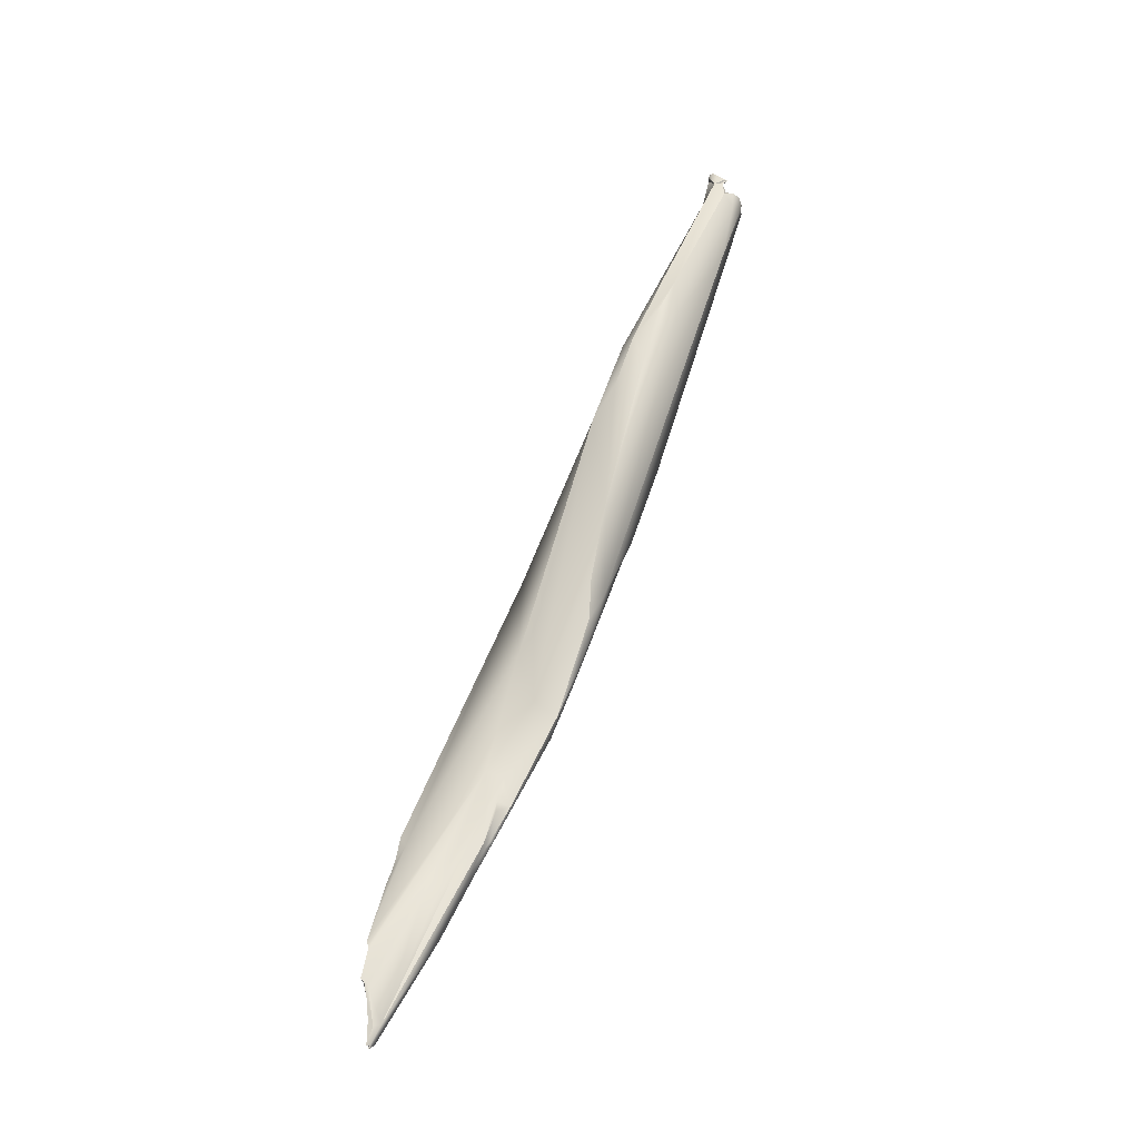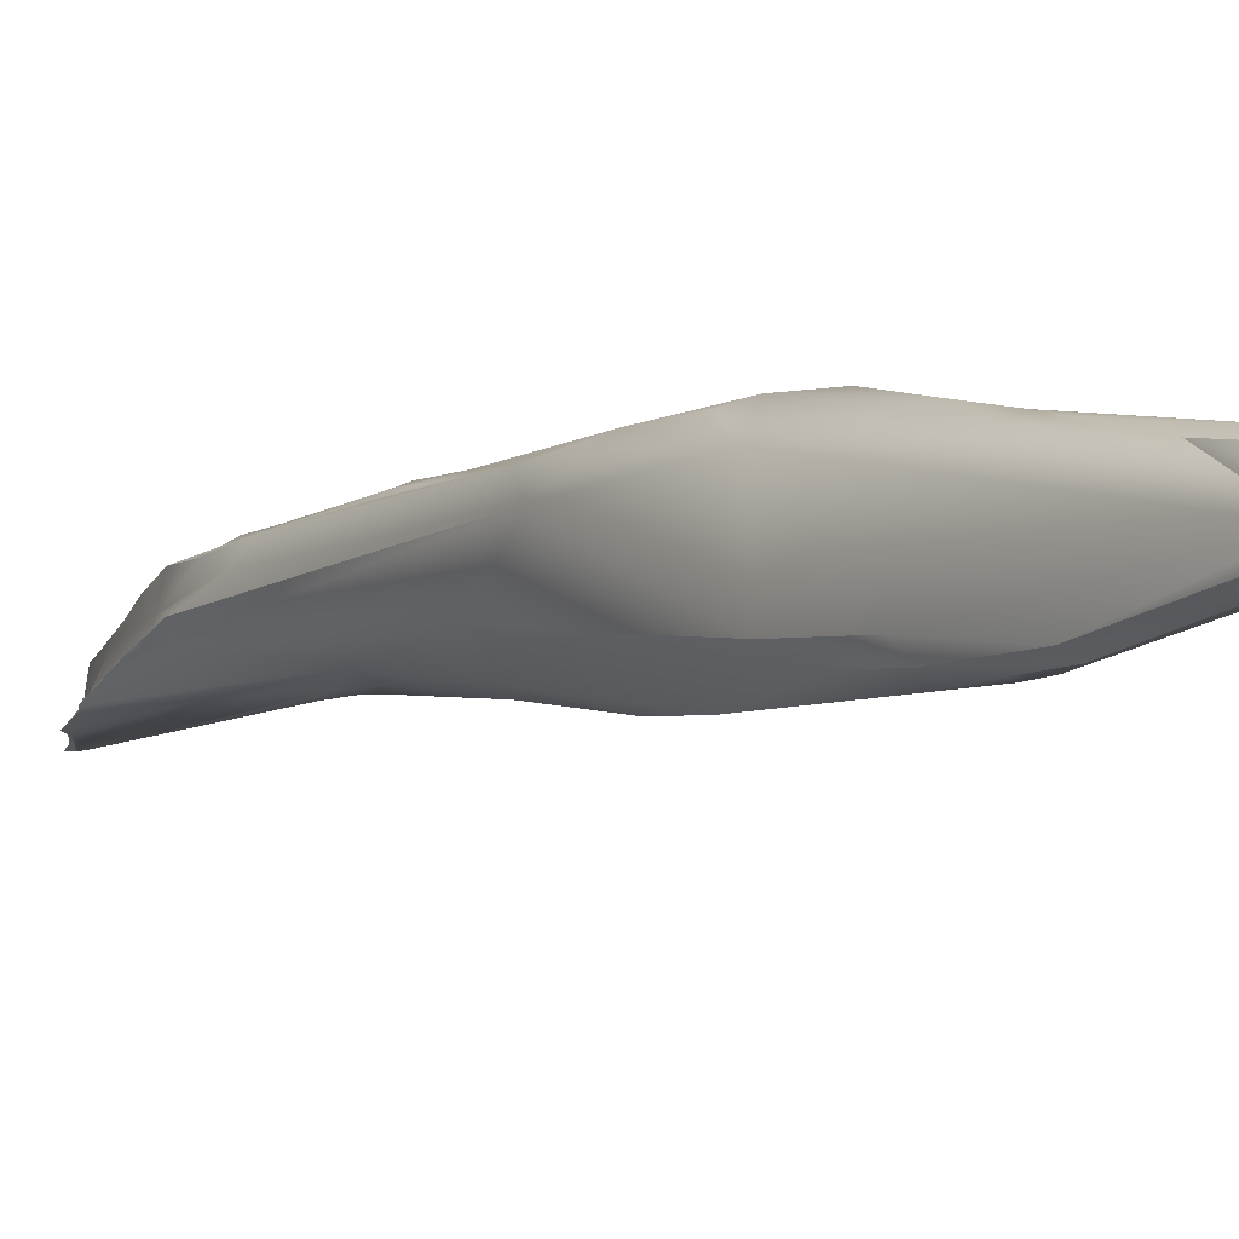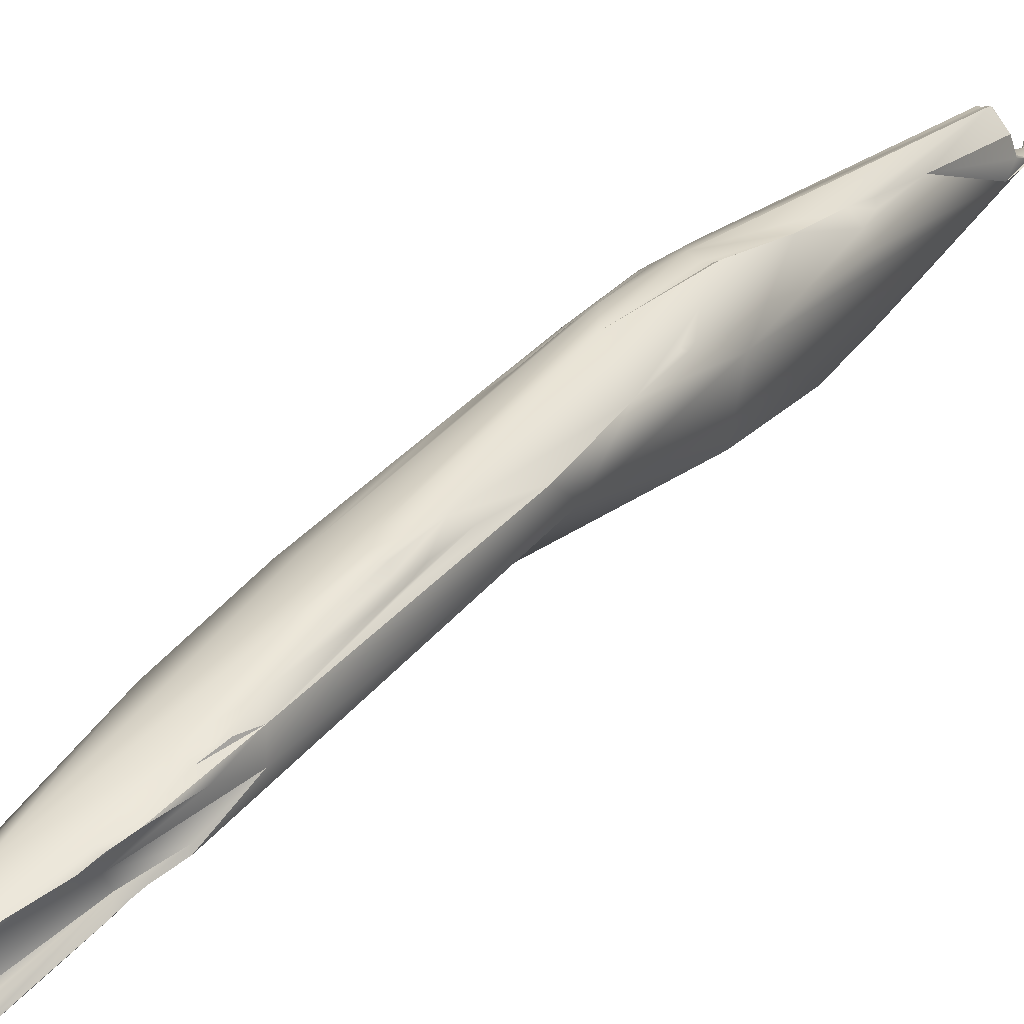
<metadata>
{"format":"obj","ext":"obj","renderer":"f3d","projection":"perspective","resolution":1024,"background":"white","views":[{"elev":-37.5,"azim":-5.9,"up":"+Z"},{"elev":-20.4,"azim":-13.7,"up":"+Y"},{"elev":49.4,"azim":-122.9,"up":"+Y"}]}
</metadata>
<code>
v -188 -72.32 1171
v -187.8 -72.09 1171
v -187.6 -71.84 1170
v -187.6 -71.86 1171
v -188 -72.94 1174
v -188.3 -73.42 1177
v -188.2 -73.17 1178
v -189.4 -73.89 1180
v -188.9 -73.88 1180
v -188.9 -73.58 1180
v -189.2 -73.7 1180
v -189 -73.6 1181
v -188.8 -73.46 1181
v -188.3 -73.97 1179
v -188.6 -73.91 1185
v -188.9 -73.83 1187
v -188.6 -73.53 1187
v -188.4 -73.42 1186
v -187.4 -72.08 1171
v -187.5 -71.76 1170
v -187.4 -71.41 1170
v -187.3 -71.4 1170
v -187.3 -71.48 1170
v -187.3 -71.39 1171
v -187.2 -73.14 1173
v -186 -72.94 1174
v -188.2 -73.46 1190
v -186.8 -70.57 1171
v -186.8 -70.9 1171
v -186.4 -70.58 1172
v -186.9 -70.29 1171
v -186.4 -69.84 1173
v -186.7 -69.68 1174
v -186.9 -68.83 1173
v -186.6 -69.16 1173
v -186.7 -68.73 1173
v -186.8 -68.77 1174
v -186.9 -68.52 1174
v -183.9 -73.78 1203
v -186.5 -68.71 1174
v -184.4 -69.43 1177
v -186.4 -72.74 1197
v -185.8 -72.61 1199
v -185.7 -72.41 1199
v -185 -71.84 1199
v -185.3 -72.56 1201
v -185 -72.24 1202
v -187 -66.95 1178
v -184.1 -68.06 1180
v -186.8 -67.47 1182
v -186.4 -68.32 1185
v -184.5 -69.87 1198
v -184.7 -72.65 1205
v -184.1 -72.14 1206
v -185.8 -67.39 1190
v -184.9 -67.56 1198
v -185.3 -67.31 1196
v -184.8 -67.15 1198
v -184.3 -66.86 1198
v -179.9 -75.9 1197
v -181.5 -71.67 1213
v -181.4 -67.03 1190
v -182.6 -68.7 1208
v -184.3 -67.11 1201
v -183.6 -67.13 1202
v -176.7 -76.51 1200
v -177.9 -72.09 1188
v -181.2 -67.59 1208
v -180.4 -67.62 1210
v -180.2 -67.97 1212
v -179.8 -69.06 1215
v -173.6 -75.87 1198
v -172.1 -77.32 1202
v -179 -67.54 1207
v -177.7 -68.19 1215
v -172 -78.4 1208
v -170.2 -78.98 1209
v -170.4 -78.49 1207
v -169.6 -79.07 1210
v -169.4 -79.55 1213
v -172.2 -78.92 1214
v -171.7 -76.5 1202
v -171 -76.7 1203
v -170.7 -76.08 1203
v -173 -74.24 1199
v -167.6 -82.46 1234
v -168.1 -78.56 1208
v -173.4 -71.38 1229
v -173.9 -70.65 1227
v -172.6 -71.5 1231
v -173.5 -69.28 1224
v -165.1 -83.07 1225
v -165.4 -84.4 1238
v -168.4 -72.9 1210
v -172 -68.92 1222
v -170.5 -69.43 1228
v -170.5 -69.73 1230
v -172.1 -70.98 1231
v -171.7 -70.54 1230
v -170.5 -70.15 1231
v -171.1 -71.81 1234
v -161.4 -83.25 1222
v -162.2 -81 1219
v -167 -79.55 1251
v -166.9 -70.69 1232
v -168 -71.81 1238
v -168.8 -73.31 1240
v -169 -69.88 1230
v -156.8 -91.45 1244
v -158.3 -85.42 1230
v -158.7 -83.99 1228
v -161.8 -75.21 1226
v -167 -75.42 1248
v -164.9 -71.85 1226
v -153.5 -99.91 1278
v -154.8 -95.35 1256
v -156.9 -96.31 1273
v -154.4 -89.33 1242
v -155.1 -86.84 1239
v -156.9 -89.12 1237
v -162.2 -76.67 1259
v -150.7 -102.5 1287
v -152.2 -100.4 1287
v -157.8 -83.42 1274
v -148.7 -102.5 1283
v -155.2 -76.63 1247
v -158.9 -78.4 1267
v -158.8 -77.98 1266
v -158.1 -78.68 1268
v -158.4 -77.88 1267
v -158.7 -73.91 1249
v -146.6 -104.5 1292
v -145.3 -104.4 1291
v -145.7 -104.8 1299
v -149.5 -86.35 1255
v -153 -77.56 1255
v -154.5 -76.53 1252
v -155.4 -78.2 1270
v -155.2 -75.47 1261
v -143.2 -104.1 1292
v -143.7 -105.5 1298
v -148.3 -90.97 1295
v -150.2 -81.22 1256
v -149.8 -79.78 1260
v -150.8 -78.71 1260
v -150.9 -78.59 1261
v -151.6 -77.54 1260
v -144.9 -87.89 1270
v -147 -89.09 1294
v -148 -84.17 1286
v -150.9 -77.58 1263
v -150.7 -79.58 1275
v -150.2 -79.42 1274
v -150.9 -79.39 1276
v -145 -87.95 1294
v -145 -90.02 1297
v -143.8 -89.97 1298
v -146.1 -83.45 1268
v -144.4 -84.01 1275
v -146.6 -81.68 1270
v -145.8 -82.36 1271
v -146.2 -81.78 1273
v -148.4 -79.43 1274
v -137.7 -104.4 1319
v -140.4 -94.49 1307
v -144.2 -84.02 1277
v -143.4 -84.91 1278
v -133.9 -106.2 1321
v -134.5 -103 1308
v -135.6 -105.9 1324
v -134.3 -105.7 1324
v -134.1 -105.6 1324
v -134.2 -105.4 1324
v -134.1 -105.6 1324
v -133.5 -105.4 1322
v -133.5 -105.6 1324
v -134.8 -105.3 1326
v -134.1 -105.6 1324
v -134.1 -105.6 1324
v -134.1 -105.3 1324
v -134.7 -104.4 1326
v -134.6 -104.4 1327
v -133.9 -105.4 1324
v -133.9 -105.4 1325
v -133.7 -105.5 1325
v -134 -105.2 1325
v -135.8 -104.7 1328
v -135.2 -105.2 1327
v -135.4 -104.8 1328
v -137.1 -102.6 1321
v -136.8 -102.6 1321
v -136.6 -104.1 1323
v -136.2 -104.1 1326
v -136.3 -104.5 1327
v -135.9 -104.4 1328
v -136 -103.4 1328
v -135.6 -104.3 1328
v -135.8 -104 1328
v -135.6 -103.6 1328
v -135.8 -103.2 1328
v -136.2 -99.93 1320
v -132.4 -105.4 1318
v -132.2 -105.6 1322
v -131.1 -105 1322
v -131.3 -104.8 1322
v -133.4 -105.5 1324
v -133.4 -105.6 1324
v -133.5 -105.3 1325
v -133.6 -105.3 1325
v -133.5 -105.4 1325
v -133.8 -105 1325
v -134 -104.7 1326
v -133.4 -105.1 1325
v -133.4 -105.3 1326
v -133 -105.2 1325
v -130.5 -103.6 1320
v -130.4 -103.7 1321
v -130.4 -103.3 1321
v -130.7 -102.9 1321
v -130.4 -102.7 1320
v -130.2 -102.2 1320
v -131.2 -100.9 1317
v -132.3 -99.25 1318
v -131.9 -100 1321
v -132.1 -99.72 1321
v -130.9 -100.6 1320
v -133 -99.17 1321
v -133 -98.82 1320
v -188 -72.32 1171
v -188 -72.32 1171
v -188 -72.32 1171
v -187.6 -71.84 1170
v -187.6 -71.84 1170
v -187.6 -71.86 1171
v -187.6 -71.86 1171
v -188 -72.94 1174
v -188.3 -73.42 1177
v -188.3 -73.42 1177
v -189.4 -73.89 1180
v -189.4 -73.89 1180
v -189.4 -73.89 1180
v -188.9 -73.88 1180
v -188.9 -73.88 1180
v -188.9 -73.58 1180
v -188.9 -73.58 1180
v -189.2 -73.7 1180
v -188.6 -73.91 1185
v -188.9 -73.83 1187
v -188.9 -73.83 1187
v -188.4 -73.42 1186
v -187.4 -72.08 1171
v -187.4 -72.08 1171
v -187.4 -72.08 1171
v -187.5 -71.76 1170
v -187.5 -71.76 1170
v -187.5 -71.76 1170
v -187.4 -71.41 1170
v -187.3 -71.4 1170
v -187.3 -71.48 1170
v -187.3 -71.39 1171
v -187.3 -71.39 1171
v -187.3 -71.39 1171
v -187.2 -73.14 1173
v -186 -72.94 1174
v -188.2 -73.46 1190
v -186.8 -70.57 1171
v -186.8 -70.57 1171
v -186.8 -70.9 1171
v -186.9 -70.29 1171
v -186.9 -70.29 1171
v -186.9 -70.29 1171
v -186.4 -69.84 1173
v -186.4 -69.84 1173
v -186.7 -69.68 1174
v -186.7 -69.68 1174
v -186.7 -69.68 1174
v -186.7 -69.68 1174
v -186.9 -68.83 1173
v -186.9 -68.83 1173
v -186.9 -68.83 1173
v -186.6 -69.16 1173
v -186.6 -69.16 1173
v -186.6 -69.16 1173
v -186.7 -68.73 1173
v -186.7 -68.73 1173
v -186.7 -68.73 1173
v -186.8 -68.77 1174
v -186.8 -68.77 1174
v -186.9 -68.52 1174
v -186.9 -68.52 1174
v -186.9 -68.52 1174
v -186.5 -68.71 1174
v -186.5 -68.71 1174
v -186.5 -68.71 1174
v -186.4 -72.74 1197
v -186.4 -72.74 1197
v -185.8 -72.61 1199
v -185 -71.84 1199
v -185.3 -72.56 1201
v -187 -66.95 1178
v -187 -66.95 1178
v -187 -66.95 1178
v -186.8 -67.47 1182
v -184.7 -72.65 1205
v -184.7 -72.65 1205
v -185.8 -67.39 1190
v -185.3 -67.31 1196
v -184.8 -67.15 1198
v -181.5 -71.67 1213
v -184.3 -67.11 1201
v -184.3 -67.11 1201
v -177.9 -72.09 1188
v -177.9 -72.09 1188
v -181.2 -67.59 1208
v -180.2 -67.97 1212
v -179.8 -69.06 1215
v -179.8 -69.06 1215
v -179.8 -69.06 1215
v -172.1 -77.32 1202
v -172.1 -77.32 1202
v -168.1 -78.56 1208
v -161.4 -83.25 1222
v -161.4 -83.25 1222
v -156.8 -91.45 1244
v -167 -75.42 1248
v -154.8 -95.35 1256
v -156.9 -96.31 1273
v -156.9 -89.12 1237
v -150.7 -102.5 1287
v -145.7 -104.8 1299
v -155.2 -75.47 1261
v -143.7 -105.5 1298
v -148 -84.17 1286
v -148 -84.17 1286
v -150.7 -79.58 1275
v -150.9 -79.39 1276
v -137.7 -104.4 1319
v -137.7 -104.4 1319
v -140.4 -94.49 1307
v -133.9 -106.2 1321
v -133.9 -106.2 1321
v -133.9 -106.2 1321
v -134.5 -103 1308
v -135.6 -105.9 1324
v -135.6 -105.9 1324
v -135.6 -105.9 1324
v -135.6 -105.9 1324
v -134.3 -105.7 1324
v -134.3 -105.7 1324
v -134.1 -105.6 1324
v -134.1 -105.6 1324
v -134.1 -105.6 1324
v -134.1 -105.6 1324
v -134.2 -105.4 1324
v -134.2 -105.4 1324
v -134.2 -105.4 1324
v -134.2 -105.4 1324
v -134.2 -105.4 1324
v -134.1 -105.6 1324
v -133.5 -105.4 1322
v -133.5 -105.4 1322
v -133.5 -105.4 1322
v -133.5 -105.4 1322
v -133.5 -105.6 1324
v -134.8 -105.3 1326
v -134.8 -105.3 1326
v -134.1 -105.6 1324
v -134.1 -105.6 1324
v -134.1 -105.6 1324
v -134.1 -105.6 1324
v -134.1 -105.6 1324
v -134.1 -105.3 1324
v -134.6 -104.4 1327
v -133.9 -105.4 1324
v -133.9 -105.4 1324
v -133.9 -105.4 1324
v -133.9 -105.4 1325
v -133.9 -105.4 1325
v -133.7 -105.5 1325
v -134 -105.2 1325
v -134 -105.2 1325
v -134 -105.2 1325
v -135.4 -104.8 1328
v -135.4 -104.8 1328
v -135.4 -104.8 1328
v -136.8 -102.6 1321
v -136.8 -102.6 1321
v -136.6 -104.1 1323
v -136.6 -104.1 1323
v -136.6 -104.1 1323
v -136.6 -104.1 1323
v -136.2 -104.1 1326
v -136.2 -104.1 1326
v -136.2 -104.1 1326
v -136.2 -104.1 1326
v -135.6 -104.3 1328
v -135.6 -104.3 1328
v -135.6 -103.6 1328
v -135.8 -103.2 1328
v -135.8 -103.2 1328
v -135.8 -103.2 1328
v -136.2 -99.93 1320
v -136.2 -99.93 1320
v -132.2 -105.6 1322
v -132.2 -105.6 1322
v -131.1 -105 1322
v -133.4 -105.5 1324
v -133.4 -105.6 1324
v -133.5 -105.3 1325
v -133.5 -105.3 1325
v -133.5 -105.3 1325
v -133.6 -105.3 1325
v -133.6 -105.3 1325
v -133.6 -105.3 1325
v -133.5 -105.4 1325
v -133.5 -105.4 1325
v -134 -104.7 1326
v -134 -104.7 1326
v -134 -104.7 1326
v -133.4 -105.1 1325
v -133.4 -105.1 1325
v -133.4 -105.1 1325
v -133.4 -105.3 1326
v -133.4 -105.3 1326
v -133.4 -105.3 1326
v -133 -105.2 1325
v -133 -105.2 1325
v -133 -105.2 1325
v -133 -105.2 1325
v -133 -105.2 1325
v -130.4 -103.7 1321
v -130.4 -103.7 1321
v -130.4 -103.3 1321
v -130.7 -102.9 1321
v -130.7 -102.9 1321
v -130.4 -102.7 1320
v -130.4 -102.7 1320
v -130.2 -102.2 1320
v -130.2 -102.2 1320
v -132.3 -99.25 1318
v -131.9 -100 1321
v -131.9 -100 1321
v -132.1 -99.72 1321
v -132.1 -99.72 1321
v -132.1 -99.72 1321
v -130.9 -100.6 1320
v -130.9 -100.6 1320
v -133 -99.17 1321
v -133 -99.17 1321
v -133 -98.82 1320
v -133 -98.82 1320
g grp1
f 1 5 2
f 20 19 3
f 251 4 232
f 252 229 234
f 2 235 1
f 230 25 236
f 5 7 24
f 7 6 10
f 5 6 7
f 237 236 25
f 11 8 12
f 14 239 9
f 240 246 242
f 13 11 12
f 12 8 18
f 238 243 244
f 246 245 242
f 10 11 13
f 13 12 45
f 12 18 45
f 9 237 14
f 14 237 25
f 7 10 13
f 13 45 7
f 14 60 239
f 15 239 60
f 241 247 250
f 247 16 17
f 250 247 17
f 17 16 27
f 18 17 45
f 17 27 45
f 14 26 60
f 253 26 231
f 253 254 26
f 21 22 23
f 24 255 233
f 24 233 235
f 235 2 24
f 258 257 259
f 26 254 67
f 254 29 67
f 5 24 2
f 263 231 26
f 67 29 30
f 14 263 26
f 15 81 248
f 268 256 260
f 261 28 29
f 29 28 30
f 30 266 31
f 269 267 262
f 270 51 33
f 31 32 30
f 272 271 274
f 35 275 34
f 278 33 37
f 36 281 279
f 284 280 38
f 282 285 40
f 286 289 292
f 290 287 293
f 24 51 270
f 33 51 37
f 265 249 42
f 248 39 295
f 37 291 278
f 288 48 294
f 81 15 60
f 67 30 32
f 248 81 39
f 282 40 41
f 312 276 283
f 41 67 282
f 273 277 313
f 51 50 37
f 67 41 49
f 51 24 7
f 298 52 7
f 7 52 51
f 52 298 54
f 39 43 295
f 39 46 43
f 45 27 296
f 297 44 296
f 44 297 299
f 45 296 44
f 44 299 45
f 299 47 45
f 45 47 54
f 47 299 53
f 40 300 49
f 50 301 37
f 41 40 49
f 303 62 302
f 55 62 303
f 50 51 306
f 306 51 57
f 26 66 60
f 46 39 304
f 49 300 62
f 54 61 52
f 47 53 54
f 52 57 51
f 56 57 52
f 52 64 56
f 55 307 59
f 59 307 58
f 57 56 308
f 308 56 64
f 59 58 310
f 39 104 304
f 309 104 71
f 67 49 94
f 94 49 62
f 53 61 54
f 71 63 309
f 55 59 62
f 65 310 316
f 74 59 65
f 52 63 64
f 65 316 68
f 309 63 52
f 311 63 71
f 65 59 310
f 67 72 26
f 86 39 81
f 86 104 39
f 305 104 309
f 62 59 74
f 74 65 68
f 69 74 68
f 314 317 70
f 69 68 315
f 75 74 69
f 315 75 69
f 315 318 75
f 73 72 82
f 72 73 26
f 26 76 66
f 66 81 60
f 76 264 319
f 85 72 67
f 85 67 94
f 83 87 78
f 321 83 84
f 76 81 66
f 76 80 81
f 319 77 76
f 320 78 77
f 78 87 77
f 87 79 77
f 80 79 87
f 77 80 76
f 79 80 77
f 80 92 81
f 82 72 85
f 82 78 73
f 82 83 78
f 83 82 84
f 82 85 84
f 84 85 94
f 95 74 75
f 81 92 86
f 92 93 86
f 117 86 93
f 75 318 89
f 75 89 98
f 89 318 90
f 318 88 90
f 90 98 89
f 90 101 98
f 88 318 113
f 74 95 62
f 75 91 95
f 75 99 91
f 95 91 97
f 75 98 99
f 87 102 80
f 92 117 93
f 104 86 327
f 103 321 84
f 321 103 322
f 103 84 94
f 71 104 325
f 94 62 114
f 101 90 107
f 90 88 107
f 107 106 101
f 97 91 100
f 91 99 100
f 97 96 95
f 108 95 96
f 98 101 106
f 98 106 99
f 106 100 99
f 104 327 124
f 80 102 92
f 112 103 94
f 325 104 121
f 107 88 113
f 114 95 105
f 121 106 113
f 106 107 113
f 114 62 95
f 95 108 105
f 96 97 108
f 100 106 97
f 97 106 108
f 109 116 92
f 92 116 117
f 120 109 92
f 110 328 323
f 110 111 143
f 92 102 120
f 322 103 110
f 111 110 103
f 103 143 111
f 94 114 112
f 108 106 105
f 122 115 116
f 115 329 117
f 329 123 117
f 117 116 115
f 326 324 118
f 118 140 326
f 327 123 124
f 118 324 328
f 119 118 110
f 110 118 328
f 119 110 143
f 104 124 121
f 112 143 103
f 139 105 106
f 121 139 106
f 169 140 118
f 123 164 124
f 143 118 119
f 121 124 127
f 139 121 138
f 131 114 105
f 132 141 122
f 122 116 125
f 326 140 133
f 326 133 125
f 122 125 132
f 329 134 123
f 164 142 124
f 112 114 126
f 121 130 138
f 130 121 128
f 127 128 121
f 127 129 130
f 127 124 129
f 128 127 130
f 129 138 130
f 124 138 129
f 105 139 131
f 125 133 132
f 133 332 132
f 330 122 141
f 123 134 164
f 135 118 143
f 143 112 126
f 126 136 145
f 146 136 137
f 126 114 137
f 126 137 136
f 114 131 151
f 151 131 139
f 141 170 330
f 133 140 332
f 142 165 149
f 135 143 148
f 124 149 150
f 143 126 144
f 126 145 144
f 137 114 147
f 145 136 146
f 146 137 147
f 147 114 151
f 162 146 147
f 152 331 154
f 139 335 153
f 124 150 138
f 336 138 150
f 139 138 336
f 170 141 168
f 344 164 134
f 142 164 165
f 135 148 118
f 142 149 124
f 150 149 155
f 143 144 158
f 161 158 144
f 143 158 148
f 144 160 161
f 145 146 160
f 160 144 145
f 146 162 160
f 147 151 162
f 162 151 163
f 151 139 163
f 153 333 163
f 163 333 155
f 155 228 163
f 139 153 163
f 333 153 335
f 152 154 334
f 140 340 332
f 343 118 148
f 156 165 157
f 165 228 157
f 155 156 157
f 155 157 228
f 149 165 156
f 167 158 159
f 159 158 161
f 158 167 148
f 162 166 160
f 166 159 161
f 161 160 166
f 159 166 167
f 155 149 156
f 162 163 166
f 140 169 202
f 140 202 340
f 344 193 164
f 190 337 192
f 338 392 388
f 337 190 339
f 190 201 339
f 163 167 166
f 450 167 163
f 172 170 168
f 175 350 341
f 203 360 342
f 361 191 389
f 219 386 362
f 390 393 363
f 170 172 171
f 172 174 171
f 359 173 348
f 179 349 354
f 370 170 171
f 355 394 180
f 363 356 351
f 178 174 172
f 357 372 371
f 359 367 173
f 173 367 183
f 358 374 352
f 356 363 393
f 176 207 206
f 395 345 194
f 188 346 177
f 180 394 186
f 188 177 189
f 214 177 346
f 423 212 365
f 181 186 394
f 383 366 417
f 172 215 178
f 371 372 380
f 370 381 170
f 375 368 184
f 382 424 347
f 211 186 181
f 418 211 181
f 181 182 418
f 353 208 426
f 185 178 215
f 409 352 374
f 410 376 209
f 209 376 377
f 369 379 378
f 378 379 412
f 427 412 379
f 346 187 194
f 194 187 195
f 188 187 346
f 188 189 187
f 384 197 187
f 187 197 195
f 396 385 373
f 385 419 373
f 387 190 391
f 201 190 387
f 386 219 402
f 395 194 196
f 195 196 194
f 395 196 200
f 197 198 195
f 196 195 198
f 397 199 198
f 181 394 399
f 199 400 198
f 400 196 198
f 396 373 398
f 181 399 182
f 373 401 398
f 202 169 216
f 216 204 202
f 202 404 340
f 405 205 362
f 202 204 404
f 219 205 217
f 205 405 406
f 205 406 217
f 148 221 343
f 205 219 362
f 364 407 408
f 428 213 210
f 410 209 420
f 429 415 413
f 414 416 421
f 425 186 211
f 211 418 425
f 430 411 422
f 226 148 167
f 219 224 402
f 227 402 224
f 448 228 403
f 228 165 403
f 216 343 220
f 220 343 221
f 221 148 222
f 222 148 226
f 431 204 216
f 216 220 218
f 434 432 433
f 218 431 216
f 433 436 434
f 438 435 437
f 222 226 221
f 439 446 219
f 167 223 447
f 447 223 441
f 442 440 225
f 219 446 224
f 443 167 450
f 443 223 167
f 224 444 227
f 451 449 445

</code>
